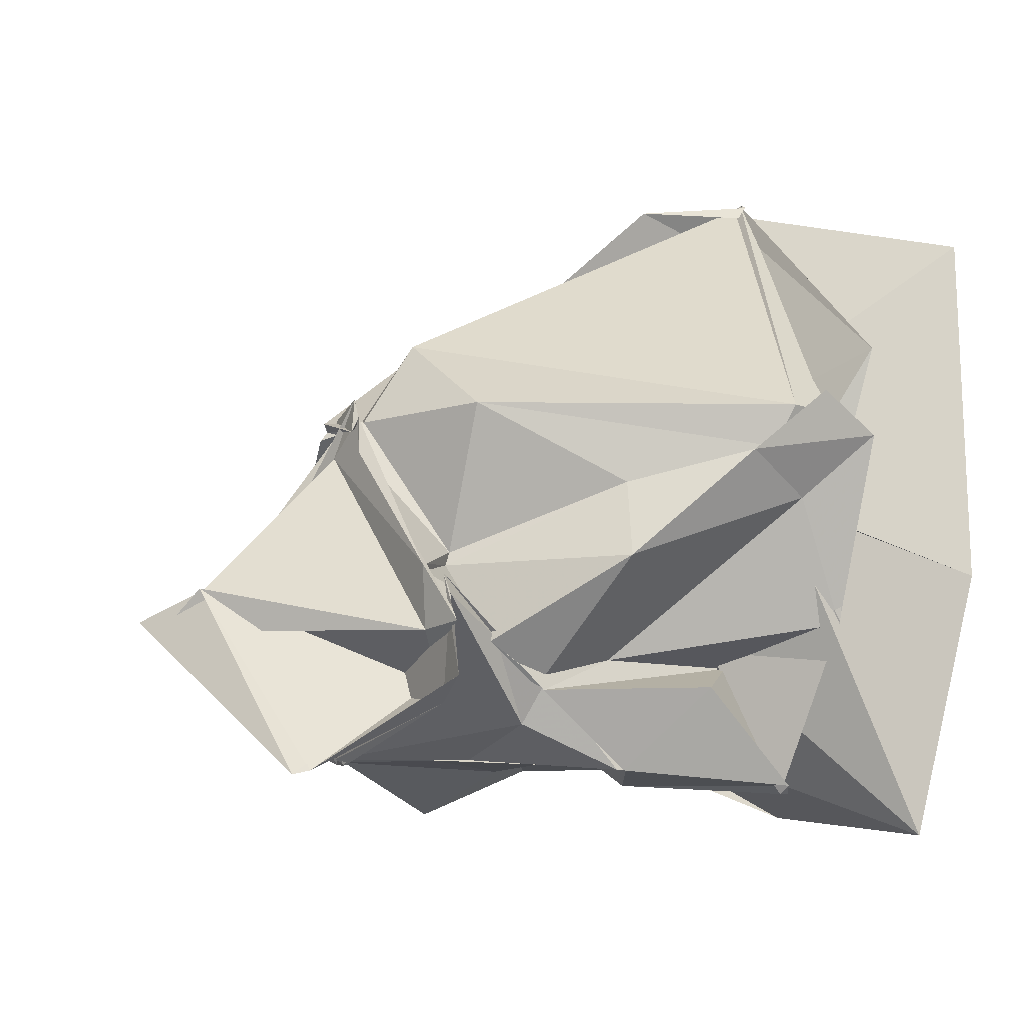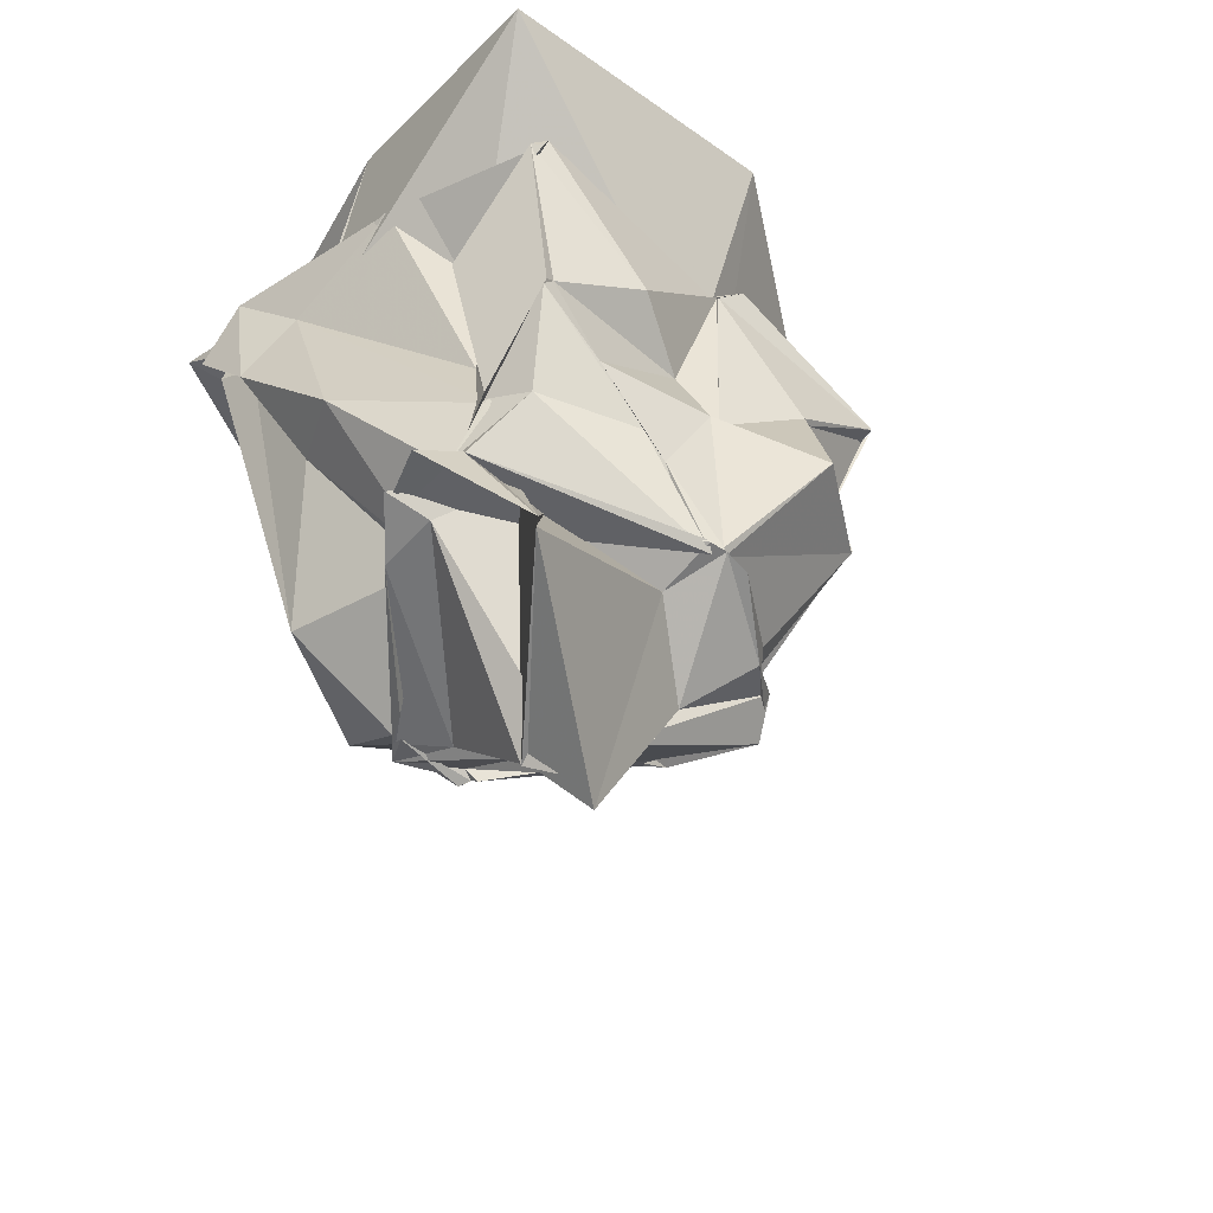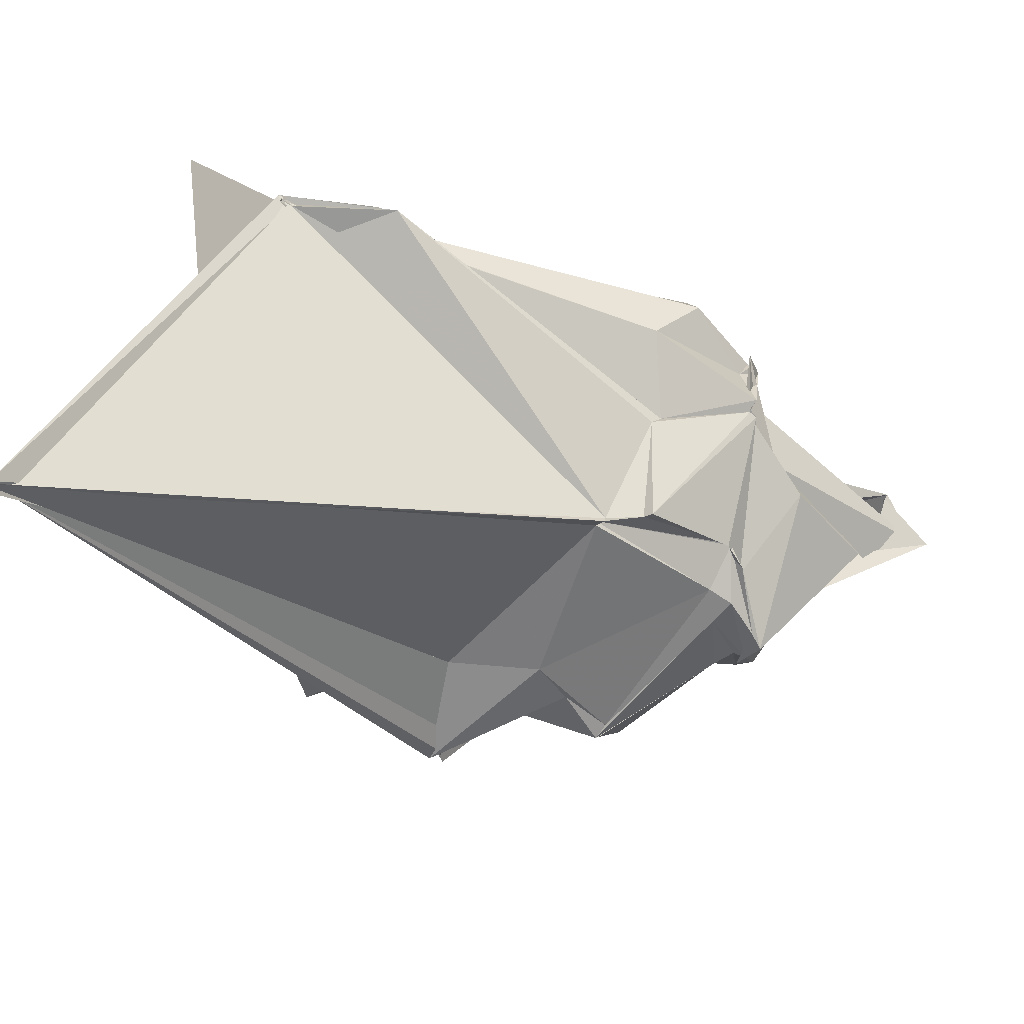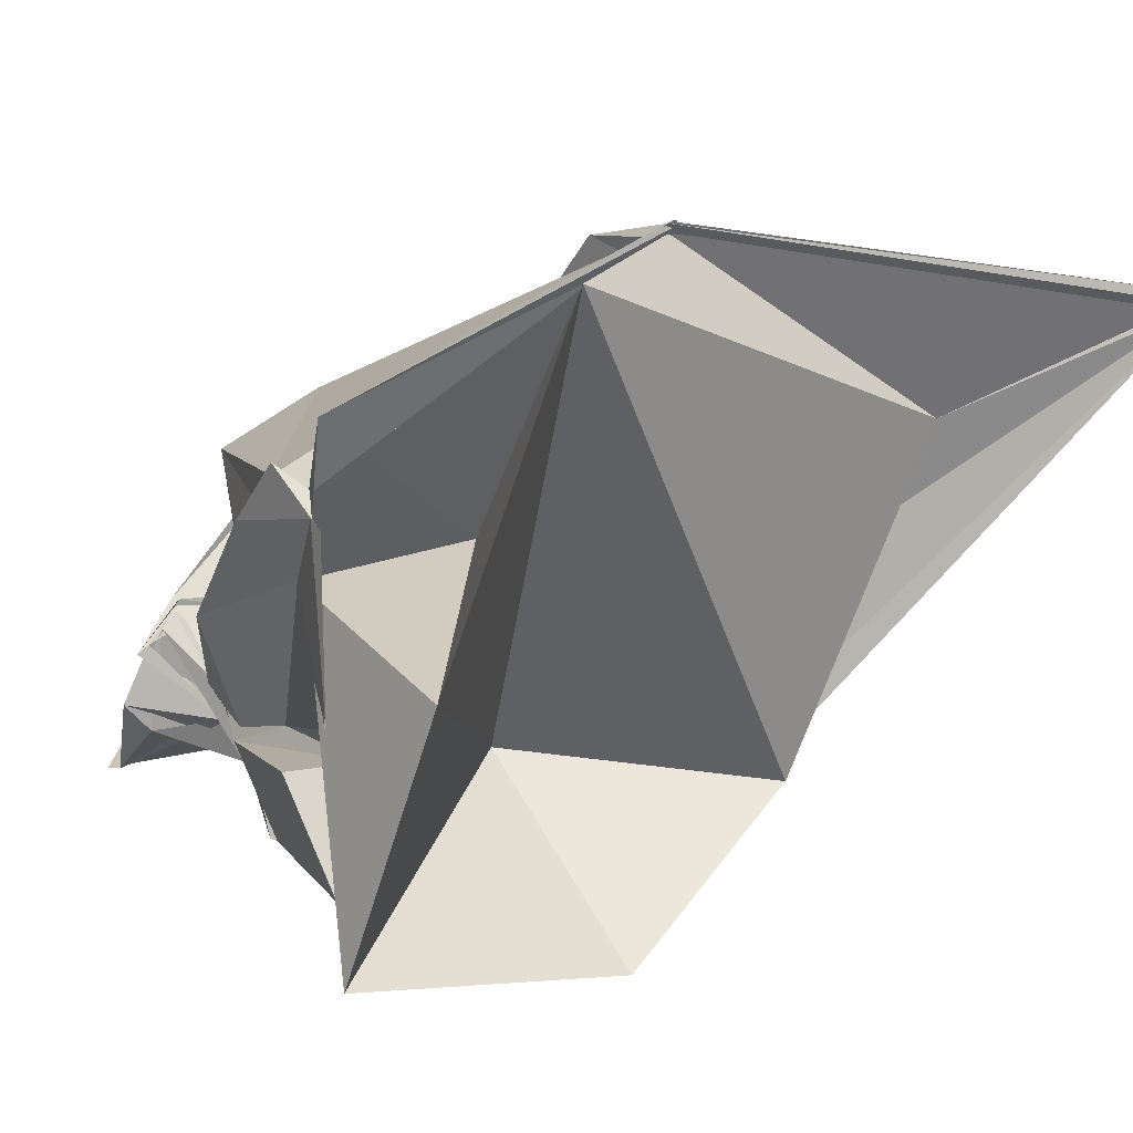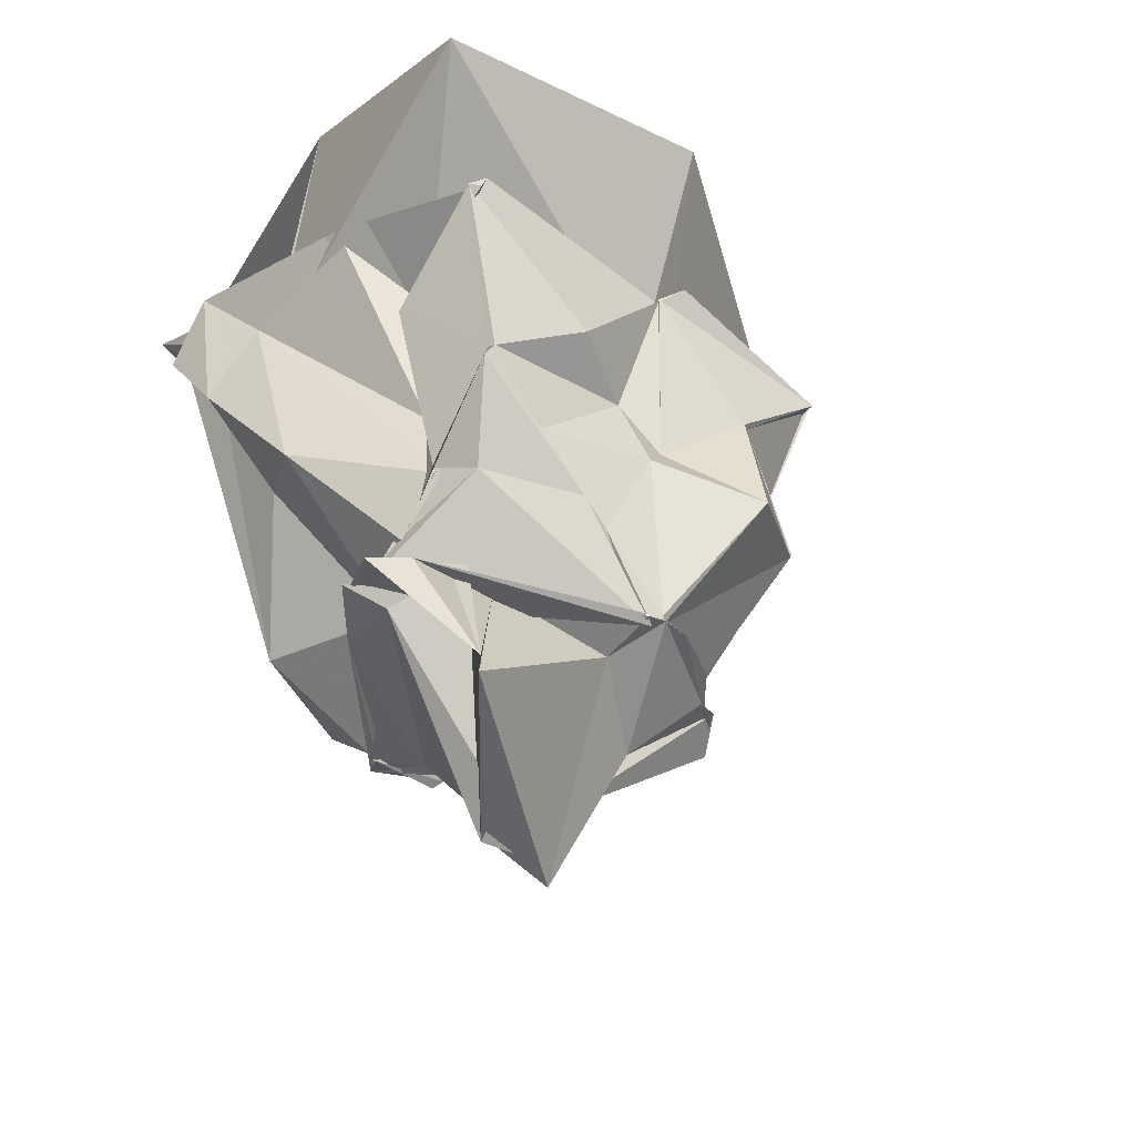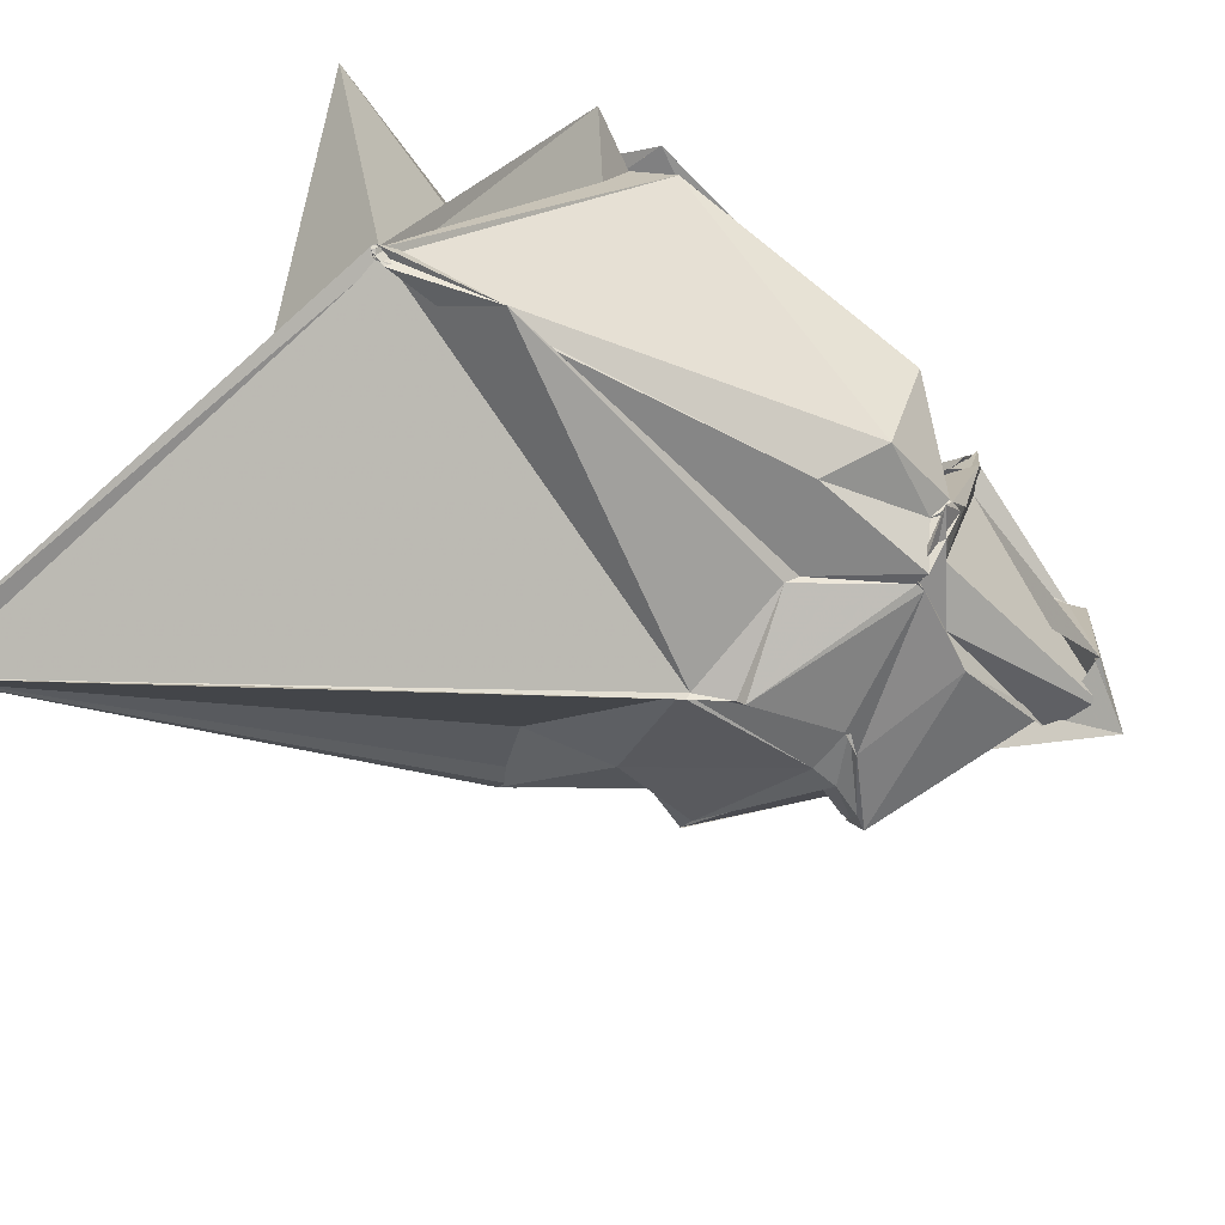
<metadata>
{"format":"obj","ext":"obj","renderer":"f3d","projection":"perspective","resolution":1024,"background":"white","views":[{"elev":2.2,"azim":-118.3,"up":"+Y"},{"elev":-53.3,"azim":-44.6,"up":"+Z"},{"elev":31.6,"azim":92.9,"up":"+Y"},{"elev":6.5,"azim":-38.4,"up":"+Y"},{"elev":-37.5,"azim":-41.6,"up":"+Z"},{"elev":60.8,"azim":112.1,"up":"+Y"}]}
</metadata>
<code>
v -2.255 -1.051 0.1532
v -2.516 -0.3422 -3.062
v -0.9399 -0.9886 0.4047
v 1.522 2.036 3.199
v 1.45 1.946 3.145
v -2.007 2.481 1.692
v -2.077 2.394 1.587
v -1.947 2.502 1.706
v -1.961 2.5 1.68
v -4.23 0.858 0.9851
v -4.393 1.033 0.7816
v -4.382 0.7195 1.198
v -4.189 -0.607 1.047
v -3.549 -0.9516 0.5097
v -3.936 -1.028 0.1488
v -3.954 -1.757 0.7888
v -2.971 -1.83 0.005166
v -2.317 -1.845 0.6712
v -2.309 -1.843 0.702
v -0.9121 -1.944 0.464
v -0.8729 -1.82 0.5004
v -0.8435 -1.862 0.5596
v -0.9139 0.3226 -0.7302
v -0.8727 0.39 -0.7913
v -0.9293 0.381 -0.7972
v -1.932 2.411 0.8115
v -1.895 2.446 1.594
v -1.919 2.467 1.654
v -4.28 0.9335 0.609
v -4.225 0.6458 0.4721
v -4.322 0.6309 0.2506
v -4.182 0.2864 0.7365
v -3.526 -0.8476 -0.4431
v -3.592 -1.02 -0.9894
v -3.64 -1.609 -0.3817
v -3.57 -1.596 -0.3135
v -2.447 -1.56 -0.1644
v -2.147 -1.651 -0.4903
v -1.566 -1.891 -0.04587
v -1.518 -1.861 -0.04451
v -0.9958 -1.33 -0.5153
v -0.9164 -1.016 -0.3088
v -0.9394 0.3493 -0.7222
v -0.9946 0.3611 -1.086
v -1.665 0.8055 -1.132
v -1.755 0.7846 -1.201
v -2.129 1.351 -1.149
v -2.56 1.34 -1.479
v -3.408 0.9484 -1.406
v -3.855 0.4048 -0.4851
v -4.112 -0.07676 -0.5948
v -3.504 -1.008 -0.9969
v -3.512 -0.714 -1.26
v -3.535 -0.9589 -0.9349
v -3.655 -1.598 -0.4441
v -3.164 -1.599 -0.8037
v -2.345 -1.757 -0.7113
v -1.656 -2.15 -0.9426
v -0.9654 -1.691 -0.7796
v -0.9639 -1.7 -0.7599
v -0.9904 -1.59 -0.8341
v -1.066 -0.3259 -1.612
v -1.274 -0.03102 -1.735
v -0.9708 0.4029 -1.153
v -2.019 0.7147 -1.896
v -2.072 0.794 -1.946
v -2.452 0.8122 -1.822
v -2.629 0.8071 -1.893
v -3.175 -0.08581 -1.502
v -3.222 -0.1704 -1.556
v -3.554 -0.6719 -1.381
v -3.532 -0.9887 -0.9535
v -3.536 -0.6567 -1.327
v -3.42 -1.27 -1.067
v -2.779 -1.59 -1.152
v -2.605 -1.602 -1.341
v -2.155 -1.64 -1.834
v -2.121 -1.606 -1.868
v -1.35 -1.212 -1.689
v -1.137 -0.6654 -1.649
v -1.057 -0.442 -1.783
v -1.283 -0.05414 -1.767
v -1.241 -0.03383 -1.747
v -2.014 0.6724 -1.949
v -2.023 0.7339 -1.897
v -2.613 0.7405 -1.979
v -2.592 0.814 -1.924
v -2.745 0.6002 -1.983
v -3.51 -0.1353 -1.841
v -3.523 -0.1828 -1.867
v -3.527 -0.2738 -1.702
v -3.599 -0.1932 -1.761
v -3.694 -0.3203 -1.757
v -2.222 -1.602 -1.933
v -2.262 -1.495 -1.823
v -2.236 -1.593 -1.874
v -2.142 -1.638 -1.855
v -1.947 -1.637 -1.895
v -1.13 -0.9548 -1.822
v -1.11 -0.9808 -1.915
v -1.034 -0.706 -1.956
v -1.191 -0.1961 -1.86
v 1.4 1.913 3.099
v 1.576 2.032 3.253
v 1.474 2.02 3.155
v -1.985 2.492 1.71
v -1.915 2.473 1.687
v -4.331 1.325 1.214
v -4.284 0.7 1.062
v -4.243 0.6244 1.096
v -4.2 -0.5901 1.049
v -3.899 -1.823 0.7534
v -3.867 -1.833 0.8406
v -2.299 -1.805 0.7044
v -2.138 -1.929 0.8418
v -0.8956 -1.869 0.4774
v -0.8792 -1.816 0.4776
v -1.235 -0.7896 0.2287
v 0.1431 1.183 1.969
v -1.954 2.418 1.637
v -2.508 0.4065 0.3309
v -4.097 0.2659 0.6035
v -4.061 0.2559 0.6319
v -3.542 -0.8277 0.3985
v -2.111 -1.473 0.393
v -2.329 -1.795 0.6138
v -1.847 -1.374 0.2484
v -0.7866 -1.258 1.512
v -3.44 2.123 2.626
v -4.189 -0.3012 2.217
v -4.425 -2.103 1.577
v -2.36 -2.286 1.782
v -1.251 -0.2939 -1.845
v -2.095 0.7151 -1.854
v -2.487 0.9689 -1.898
v -2.596 0.8437 -1.918
v -3.543 -0.1342 -1.887
v -3.873 -0.4907 -1.8
v -3.788 -0.4282 -1.784
v -3.969 -0.8427 -1.834
v -3.748 -1.049 -1.839
v -2.287 -1.639 -1.885
v -2.28 -1.643 -1.902
v -2.144 -1.655 -1.882
v -1.448 -1.255 -2.002
v -1.151 -1.068 -1.851
v -1.011 -0.8314 -2.023
v -1.914 0.03647 -2.326
v -2.046 0.2223 -2.128
v -2.34 0.5488 -1.99
v -3.57 -0.5724 -1.883
v -3.262 -0.9992 -1.62
v -3.52 -1.469 -2.702
v -3.043 -1 -1.716
v -2.268 -1.227 -1.995
v -1.75 -0.8468 -2.334
v -2.163 -0.6429 -2.857
v -2.106 -0.7129 -2.92
v -2.333 -0.6239 -3.284
v -2.542 -0.3201 -3.084
v -3.543 -1.482 -2.84
v -2.189 -0.5664 -3.392
f 3 23 4
f 4 23 24
f 4 24 5
f 5 24 25
f 5 25 6
f 6 25 26
f 6 26 7
f 7 26 27
f 7 27 8
f 8 27 28
f 8 28 9
f 9 28 29
f 9 29 10
f 10 29 30
f 10 30 11
f 11 30 31
f 11 31 12
f 12 31 32
f 12 32 13
f 13 32 33
f 13 33 14
f 14 33 34
f 14 34 15
f 15 34 35
f 15 35 16
f 16 35 36
f 16 36 17
f 17 36 37
f 17 37 18
f 18 37 38
f 18 38 19
f 19 38 39
f 19 39 20
f 20 39 40
f 20 40 21
f 21 40 41
f 21 41 22
f 22 41 42
f 22 42 3
f 3 42 23
f 23 43 24
f 24 43 44
f 24 44 25
f 25 44 45
f 25 45 26
f 26 45 46
f 26 46 27
f 27 46 47
f 27 47 28
f 28 47 48
f 28 48 29
f 29 48 49
f 29 49 30
f 30 49 50
f 30 50 31
f 31 50 51
f 31 51 32
f 32 51 52
f 32 52 33
f 33 52 53
f 33 53 34
f 34 53 54
f 34 54 35
f 35 54 55
f 35 55 36
f 36 55 56
f 36 56 37
f 37 56 57
f 37 57 38
f 38 57 58
f 38 58 39
f 39 58 59
f 39 59 40
f 40 59 60
f 40 60 41
f 41 60 61
f 41 61 42
f 42 61 62
f 42 62 23
f 23 62 43
f 43 63 44
f 44 63 64
f 44 64 45
f 45 64 65
f 45 65 46
f 46 65 66
f 46 66 47
f 47 66 67
f 47 67 48
f 48 67 68
f 48 68 49
f 49 68 69
f 49 69 50
f 50 69 70
f 50 70 51
f 51 70 71
f 51 71 52
f 52 71 72
f 52 72 53
f 53 72 73
f 53 73 54
f 54 73 74
f 54 74 55
f 55 74 75
f 55 75 56
f 56 75 76
f 56 76 57
f 57 76 77
f 57 77 58
f 58 77 78
f 58 78 59
f 59 78 79
f 59 79 60
f 60 79 80
f 60 80 61
f 61 80 81
f 61 81 62
f 62 81 82
f 62 82 43
f 43 82 63
f 63 83 64
f 64 83 84
f 64 84 65
f 65 84 85
f 65 85 66
f 66 85 86
f 66 86 67
f 67 86 87
f 67 87 68
f 68 87 88
f 68 88 69
f 69 88 89
f 69 89 70
f 70 89 90
f 70 90 71
f 71 90 91
f 71 91 72
f 72 91 92
f 72 92 73
f 73 92 93
f 73 93 74
f 74 93 94
f 74 94 75
f 75 94 95
f 75 95 76
f 76 95 96
f 76 96 77
f 77 96 97
f 77 97 78
f 78 97 98
f 78 98 79
f 79 98 99
f 79 99 80
f 80 99 100
f 80 100 81
f 81 100 101
f 81 101 82
f 82 101 102
f 82 102 63
f 63 102 83
f 103 104 118
f 104 119 118
f 104 105 119
f 105 120 119
f 105 106 120
f 106 107 120
f 107 121 120
f 107 108 121
f 108 122 121
f 108 109 122
f 109 110 122
f 110 123 122
f 110 111 123
f 111 124 123
f 111 112 124
f 112 113 124
f 113 125 124
f 113 114 125
f 114 126 125
f 114 115 126
f 115 116 126
f 116 127 126
f 116 117 127
f 117 118 127
f 117 103 118
f 118 119 128
f 119 129 128
f 119 120 129
f 120 121 129
f 121 130 129
f 121 122 130
f 122 123 130
f 123 131 130
f 123 124 131
f 124 125 131
f 125 132 131
f 125 126 132
f 126 127 132
f 127 128 132
f 127 118 128
f 133 148 134
f 134 148 149
f 134 149 135
f 135 149 150
f 135 150 136
f 136 150 137
f 137 150 151
f 137 151 138
f 138 151 152
f 138 152 139
f 139 152 140
f 140 152 153
f 140 153 141
f 141 153 154
f 141 154 142
f 142 154 143
f 143 154 155
f 143 155 144
f 144 155 156
f 144 156 145
f 145 156 146
f 146 156 157
f 146 157 147
f 147 157 148
f 147 148 133
f 148 158 149
f 149 158 159
f 149 159 150
f 150 159 151
f 151 159 160
f 151 160 152
f 152 160 153
f 153 160 161
f 153 161 154
f 154 161 155
f 155 161 162
f 155 162 156
f 156 162 157
f 157 162 158
f 157 158 148
f 3 4 103
f 103 4 104
f 4 5 104
f 104 5 105
f 5 6 105
f 105 6 106
f 6 7 106
f 7 8 106
f 106 8 107
f 8 9 107
f 107 9 108
f 9 10 108
f 108 10 109
f 10 11 109
f 11 12 109
f 109 12 110
f 12 13 110
f 110 13 111
f 13 14 111
f 111 14 112
f 14 15 112
f 15 16 112
f 112 16 113
f 16 17 113
f 113 17 114
f 17 18 114
f 114 18 115
f 18 19 115
f 19 20 115
f 115 20 116
f 20 21 116
f 116 21 117
f 21 22 117
f 117 22 103
f 22 3 103
f 83 133 84
f 84 133 134
f 84 134 85
f 85 134 135
f 85 135 86
f 86 135 136
f 86 136 87
f 87 136 88
f 88 136 137
f 88 137 89
f 89 137 138
f 89 138 90
f 90 138 139
f 90 139 91
f 91 139 92
f 92 139 140
f 92 140 93
f 93 140 141
f 93 141 94
f 94 141 142
f 94 142 95
f 95 142 96
f 96 142 143
f 96 143 97
f 97 143 144
f 97 144 98
f 98 144 145
f 98 145 99
f 99 145 100
f 100 145 146
f 100 146 101
f 101 146 147
f 101 147 102
f 102 147 133
f 102 133 83
f 128 129 1
f 129 130 1
f 130 131 1
f 131 132 1
f 132 128 1
f 159 158 2
f 160 159 2
f 161 160 2
f 162 161 2
f 158 162 2

</code>
